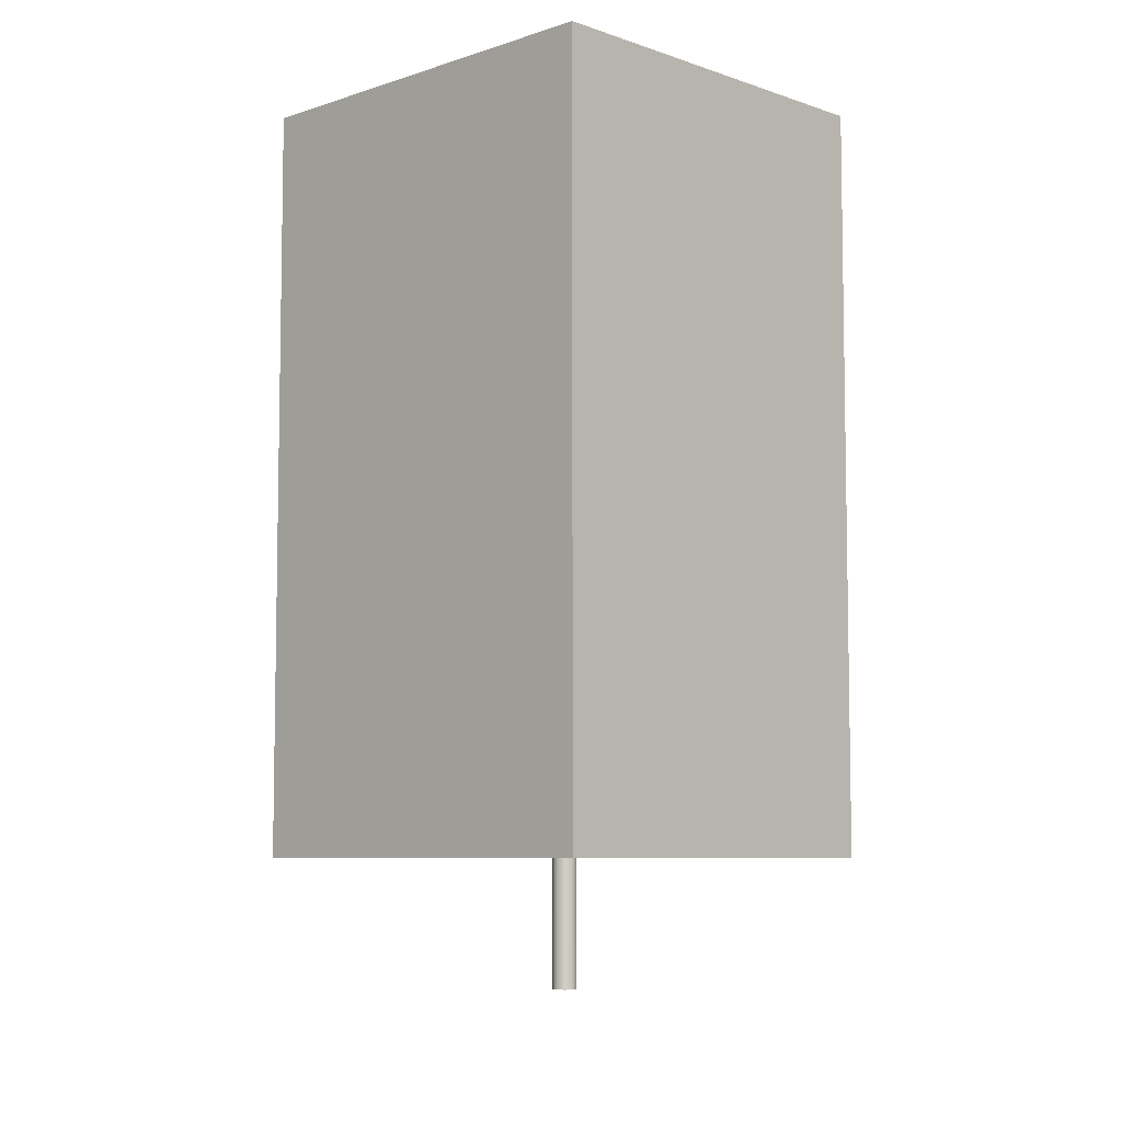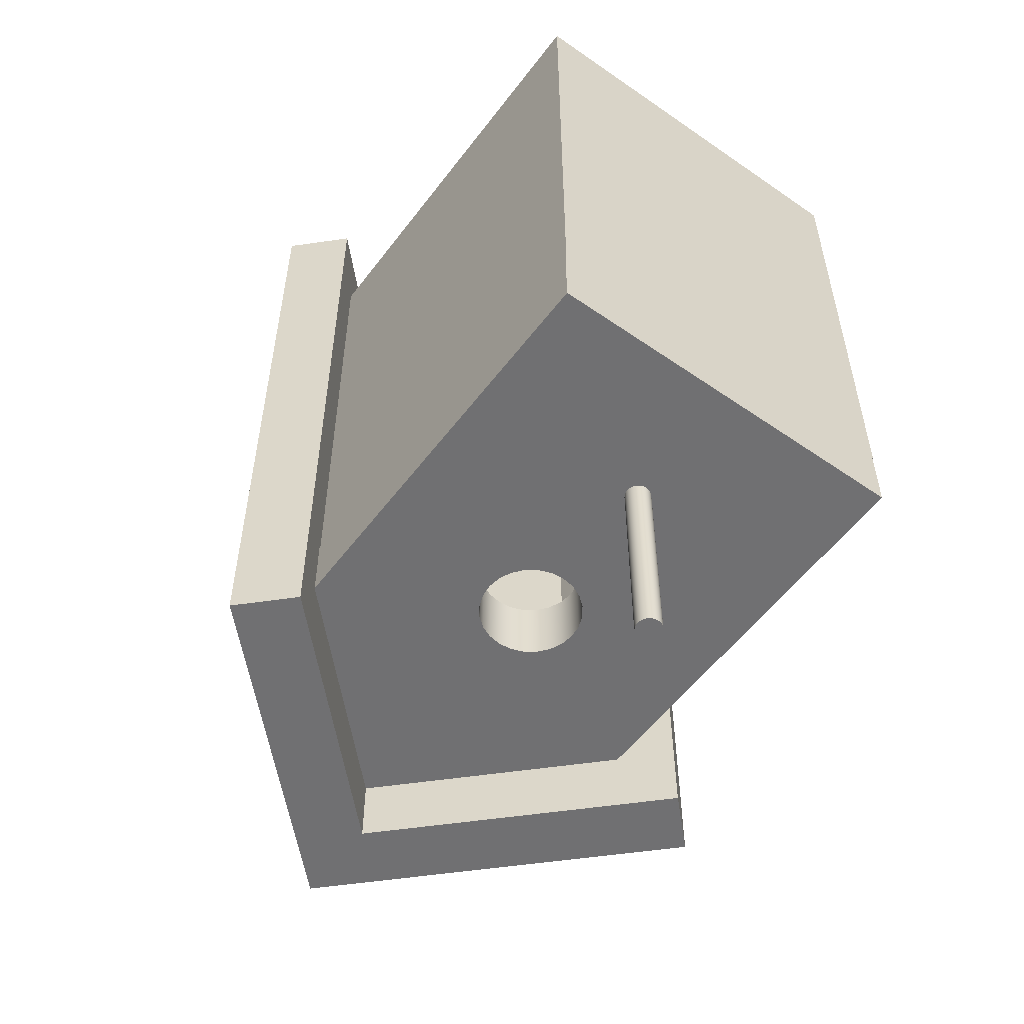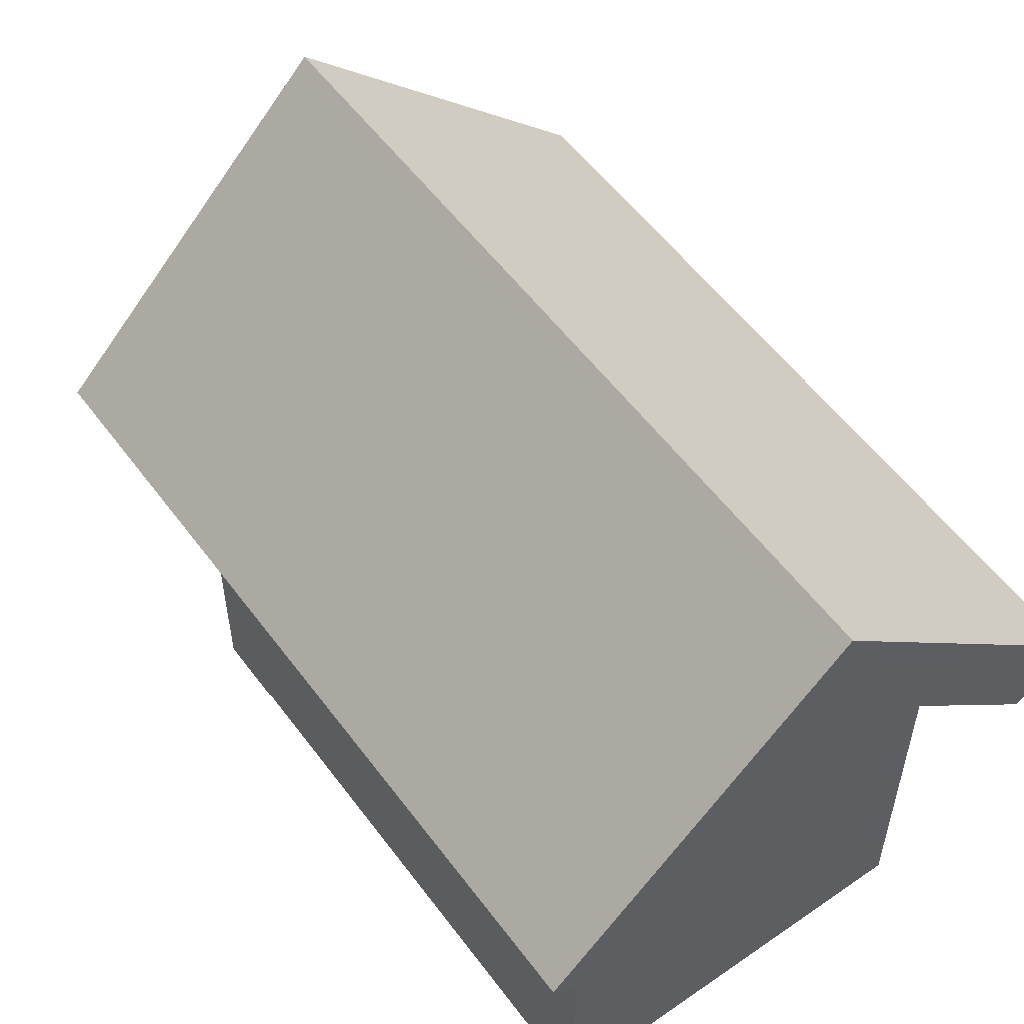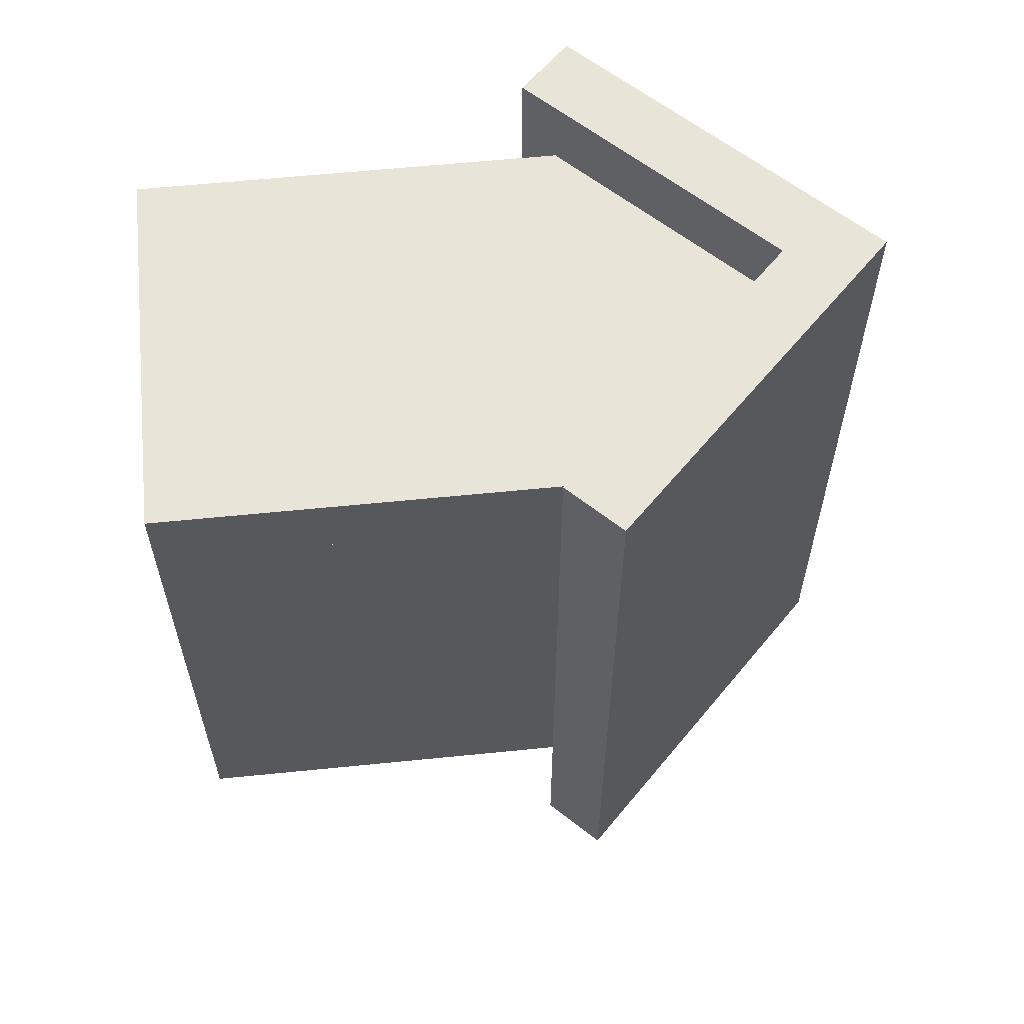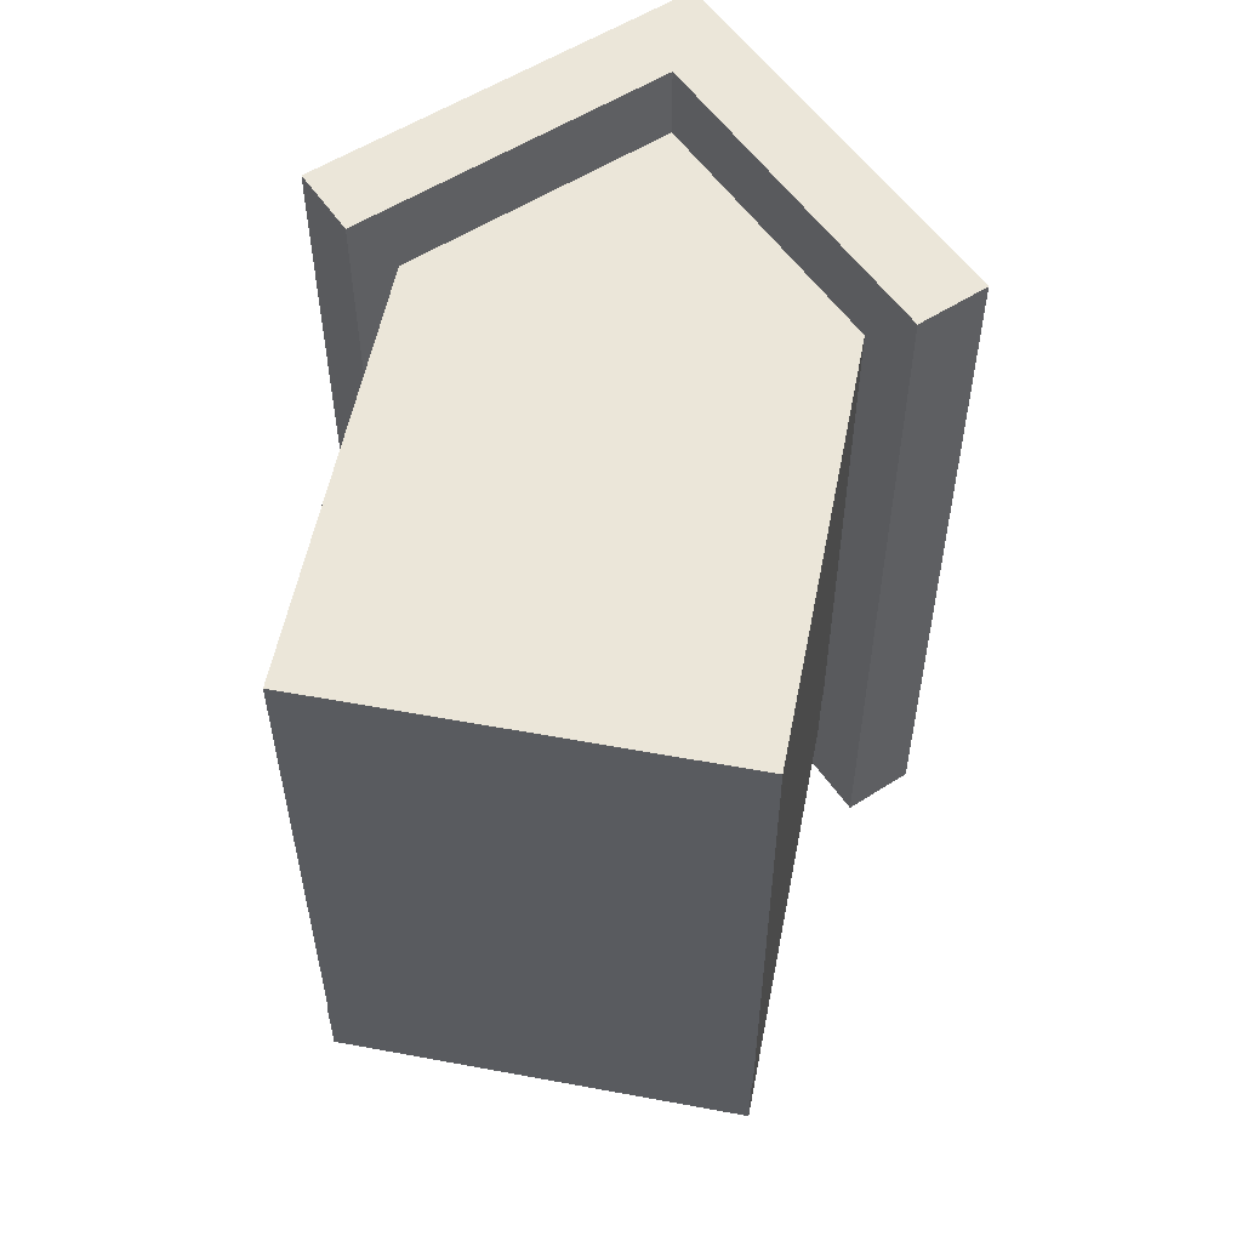
<metadata>
{"format":"obj","ext":"obj","renderer":"f3d","projection":"perspective","resolution":1024,"background":"white","views":[{"elev":-7.1,"azim":179.4,"up":"+Z"},{"elev":-55.0,"azim":-36.3,"up":"+Z"},{"elev":55.8,"azim":-36.1,"up":"+Y"},{"elev":60.2,"azim":84.1,"up":"+Z"},{"elev":55.6,"azim":11.0,"up":"+Z"}]}
</metadata>
<code>
v 0.0966 -0.2095 0.3572
v 0.1523 -0.2095 -0.004511
v 0.1523 -0.2095 0.3572
v 0.1516 -0.2095 -0.004511
v 0.1523 0.1244 0.3572
v -0.1538 -0.2095 0.4129
v 0.0966 -0.2095 -0.004511
v 0.1523 0.1244 -0.004511
v 0.1523 0.1244 0.4129
v 0.1523 -0.2095 0.4129
v -0.09819 -0.2095 0.3572
v 0.0966 -0.1539 -0.004511
v 0.0966 -0.1539 0.3572
v 0.1516 -0.2095 -0.06017
v 0.1516 0.1244 -0.004511
v -0.000791 0.2774 0.4129
v -0.1538 -0.2095 0.3572
v 0.0966 0.1244 -0.004511
v -0.09819 -0.1539 -0.004511
v -0.09819 0.1244 0.3572
v -0.09819 -0.1539 0.3572
v -0.09819 -0.2095 -0.004511
v -0.1545 -0.2095 -0.06017
v 0.0966 0.1244 0.3572
v -0.000791 0.2774 0.3572
v -0.1538 0.1244 0.4129
v -0.1538 0.1244 0.3572
v 0.03524 0.02107 -0.004511
v 0.02885 0.01224 -0.004511
v -0.007985 -0.1064 -0.06017
v 0.1516 0.1244 -0.06017
v -0.1538 0.1244 -0.004511
v -0.1538 -0.2095 -0.004511
v 0.03912 0.03126 -0.004511
v -0.09819 0.1244 -0.004511
v 0.0204 0.005366 -0.004511
v -0.009878 -0.1044 -0.06017
v -0.005649 -0.1078 -0.06017
v 0.006678 -0.1047 -0.06017
v 0.1854 0.09051 -0.1158
v 0.03524 0.02107 -0.06017
v 0.04023 0.0421 -0.004511
v 0.03912 0.03126 -0.06017
v -0.00268 0.08263 -0.004511
v 0.0204 0.005366 -0.06017
v 0.01046 0.000911 -0.004511
v -0.03703 0.01901 -0.004511
v -0.1545 -0.2095 -0.004511
v -0.1545 0.1244 -0.06017
v -0.009878 -0.1044 -0.2271
v -0.005649 -0.1078 -0.2271
v -0.00303 -0.1086 -0.06017
v 0.00472 -0.1066 -0.06017
v 0.008081 -0.1024 -0.06017
v -0.00149 0.2774 -0.1158
v 0.1854 0.09051 0.4686
v 0.02885 0.01224 -0.06017
v 0.0385 0.05285 -0.004511
v 0.04023 0.0421 -0.06017
v -0.01344 0.0809 -0.004511
v 0.00816 0.08152 -0.004511
v -0.1545 0.1244 -0.004511
v 0.01046 0.000911 -0.06017
v -0.000302 -0.000818 -0.004511
v -0.03015 0.01056 -0.004511
v -0.04149 0.02896 -0.004511
v -0.0112 -0.1021 -0.06017
v -0.007985 -0.1064 -0.2271
v -0.0112 -0.1021 -0.2271
v -0.00303 -0.1086 -0.2271
v -0.000307 -0.1086 -0.06017
v 0.002336 -0.1079 -0.06017
v 0.006678 -0.1047 -0.2271
v 0.00883 -0.09977 -0.06017
v -0.00149 0.2774 -0.06017
v 0.2248 0.1299 -0.1158
v -0.00149 0.2774 0.4686
v 0.03405 0.0628 -0.004511
v 0.0385 0.05285 -0.06017
v -0.02338 0.07645 -0.004511
v -0.00268 0.08263 -0.06017
v 0.01834 0.07763 -0.004511
v 0.00816 0.08152 -0.06017
v -0.00149 0.2774 -0.004511
v -0.002675 -0.08786 -0.06017
v -0.000302 -0.000818 -0.06017
v -0.01114 0.000296 -0.004511
v -0.02132 0.004177 -0.004511
v -0.03015 0.01056 -0.06017
v -0.03703 0.01901 -0.06017
v -0.04322 0.03972 -0.004511
v -0.01186 -0.09942 -0.06017
v 0.008081 -0.1024 -0.2271
v 0.00472 -0.1066 -0.2271
v 0.002336 -0.1079 -0.2271
v -0.000307 -0.1086 -0.2271
v 0.008876 -0.09705 -0.06017
v 0.0407 0.314 -0.1158
v 0.2248 0.1299 0.4686
v 0.02717 0.07125 -0.004511
v 0.03405 0.0628 -0.06017
v -0.03184 0.06957 -0.004511
v -0.01344 0.0809 -0.06017
v 0.01834 0.07763 -0.06017
v -0.1786 0.1003 0.4686
v -0.01114 0.000296 -0.06017
v -0.04149 0.02896 -0.06017
v -0.0421 0.05056 -0.004511
v -0.01181 -0.09669 -0.06017
v -0.01186 -0.09942 -0.2271
v 0.00883 -0.09977 -0.2271
v 0.008217 -0.0944 -0.06017
v -0.1786 0.1003 -0.1158
v -0.00149 0.3561 -0.1158
v 0.0407 0.314 -0.06017
v 0.03786 0.3168 0.4686
v 4.8e-05 -0.08791 -0.06017
v 0.02717 0.07125 -0.06017
v -0.03822 0.06074 -0.004511
v -0.02338 0.07645 -0.06017
v -0.02132 0.004177 -0.06017
v -0.04322 0.03972 -0.06017
v -0.01106 -0.09407 -0.06017
v -0.01181 -0.09669 -0.2271
v 0.008876 -0.09705 -0.2271
v 0.006895 -0.09202 -0.06017
v -0.2179 0.1397 -0.1158
v 0.03786 0.3168 0.4129
v -0.00149 0.3561 0.4686
v -0.2179 0.1397 0.4686
v 0.002669 -0.08866 -0.06017
v -0.002675 -0.08786 -0.2271
v -0.03822 0.06074 -0.06017
v -0.03184 0.06957 -0.06017
v -0.0421 0.05056 -0.06017
v -0.009659 -0.09174 -0.06017
v -0.01106 -0.09407 -0.2271
v 0.008217 -0.0944 -0.2271
v 0.005002 -0.09006 -0.06017
v 4.8e-05 -0.08791 -0.2271
v -0.005318 -0.08852 -0.2271
v -0.005318 -0.08852 -0.06017
v -0.0077 -0.08984 -0.06017
v -0.009659 -0.09174 -0.2271
v 0.006895 -0.09202 -0.2271
v 0.002669 -0.08866 -0.2271
v 0.005002 -0.09006 -0.2271
v -0.0077 -0.08984 -0.2271
g mesh1_mesh1-geometry
f 1 2 3
f 2 1 4
f 2 5 3
f 3 6 1
f 4 1 7
f 4 8 2
f 5 2 8
f 9 3 5
f 6 3 10
f 1 6 11
f 12 1 13
f 1 12 7
f 11 7 1
f 7 14 4
f 4 12 7
f 8 4 15
f 15 5 8
f 3 9 10
f 5 16 9
f 9 6 10
f 11 6 17
f 13 18 12
f 19 13 12
f 20 13 21
f 13 19 21
f 7 11 22
f 14 7 23
f 14 15 4
f 12 4 15
f 5 15 24
f 16 5 25
f 26 9 16
f 13 20 24
f 18 13 24
f 24 25 5
f 6 9 26
f 6 27 17
f 17 22 11
f 22 21 11
f 28 12 18
f 12 15 18
f 12 29 19
f 19 20 21
f 21 22 19
f 23 7 22
f 23 30 14
f 15 14 31
f 24 15 18
f 25 26 16
f 20 25 24
f 27 6 26
f 32 17 27
f 22 17 33
f 29 12 28
f 28 18 34
f 35 18 15
f 19 29 36
f 20 19 35
f 25 20 27
f 20 32 27
f 19 33 22
f 23 22 33
f 30 23 37
f 14 30 38
f 14 39 31
f 31 40 15
f 26 25 27
f 17 32 33
f 41 29 28
f 34 18 42
f 43 28 34
f 35 44 18
f 35 15 32
f 29 45 36
f 19 36 46
f 19 47 35
f 32 19 35
f 32 20 35
f 33 19 32
f 23 33 48
f 37 23 49
f 50 30 37
f 30 51 38
f 14 38 52
f 39 14 53
f 31 39 54
f 40 31 55
f 56 15 40
f 32 48 33
f 29 41 57
f 28 43 41
f 42 18 58
f 59 34 42
f 34 59 43
f 35 60 44
f 61 18 44
f 62 32 15
f 45 29 57
f 63 36 45
f 36 63 46
f 19 46 64
f 47 19 65
f 35 47 66
f 48 49 23
f 37 49 67
f 30 50 68
f 37 69 50
f 51 30 68
f 70 38 51
f 38 70 52
f 14 52 71
f 53 14 72
f 53 73 39
f 73 54 39
f 31 54 74
f 55 31 75
f 55 76 40
f 15 56 77
f 76 56 40
f 48 32 62
f 31 57 41
f 31 41 43
f 58 18 78
f 79 42 58
f 42 79 59
f 31 43 59
f 35 80 60
f 60 81 44
f 82 18 61
f 44 83 61
f 62 15 84
f 57 85 45
f 45 85 63
f 86 46 63
f 46 86 64
f 87 19 64
f 65 19 88
f 89 47 65
f 90 66 47
f 35 66 91
f 49 48 62
f 67 49 92
f 69 37 67
f 73 68 50
f 93 50 69
f 94 51 68
f 95 70 51
f 96 52 70
f 52 96 71
f 72 14 71
f 72 94 53
f 73 53 94
f 54 73 93
f 93 74 54
f 31 74 97
f 31 49 75
f 49 55 75
f 76 55 98
f 99 77 56
f 15 77 84
f 56 76 99
f 31 85 57
f 78 18 100
f 101 58 78
f 58 101 79
f 31 59 79
f 35 102 80
f 80 103 60
f 81 60 103
f 83 44 81
f 100 18 82
f 61 104 82
f 104 61 83
f 84 105 62
f 63 85 86
f 106 64 86
f 88 19 87
f 64 106 87
f 88 89 65
f 47 89 90
f 66 90 107
f 107 91 66
f 35 91 108
f 62 105 49
f 92 49 109
f 110 67 92
f 67 110 69
f 94 68 73
f 73 50 93
f 93 69 111
f 95 51 94
f 70 95 96
f 95 71 96
f 71 95 72
f 94 72 95
f 74 93 111
f 111 97 74
f 31 97 112
f 31 81 49
f 55 49 113
f 55 114 98
f 115 76 98
f 77 99 116
f 105 84 77
f 76 115 99
f 31 117 85
f 118 78 100
f 78 118 101
f 31 79 101
f 35 119 102
f 102 120 80
f 103 80 120
f 103 49 81
f 31 83 81
f 82 118 100
f 118 82 104
f 31 104 83
f 85 106 86
f 87 121 88
f 121 87 106
f 89 88 121
f 89 49 90
f 90 49 107
f 91 107 122
f 122 108 91
f 35 108 119
f 113 49 105
f 109 49 123
f 124 92 109
f 92 124 110
f 111 69 110
f 97 111 125
f 125 112 97
f 31 112 126
f 127 55 113
f 55 127 114
f 114 115 98
f 99 128 116
f 129 77 116
f 77 130 105
f 99 115 128
f 31 131 117
f 117 132 85
f 31 101 118
f 133 102 119
f 120 102 134
f 120 49 103
f 31 118 104
f 85 121 106
f 85 89 121
f 85 49 89
f 107 49 122
f 108 122 135
f 135 119 108
f 130 113 105
f 123 49 136
f 137 109 123
f 109 137 124
f 125 110 124
f 111 110 125
f 112 125 138
f 138 126 112
f 31 126 139
f 113 130 127
f 127 129 114
f 115 114 128
f 128 114 116
f 130 77 129
f 116 114 129
f 31 139 131
f 131 140 117
f 132 117 140
f 141 85 132
f 102 133 134
f 119 135 133
f 134 49 120
f 142 49 85
f 122 49 135
f 136 49 143
f 144 123 136
f 123 144 137
f 138 124 137
f 125 124 138
f 126 138 145
f 145 139 126
f 129 127 130
f 139 146 131
f 140 131 146
f 140 141 132
f 85 141 142
f 133 49 134
f 135 49 133
f 143 49 142
f 143 144 136
f 145 137 144
f 138 137 145
f 139 145 147
f 146 139 147
f 146 141 140
f 148 142 141
f 142 148 143
f 144 143 148
f 145 144 147
f 147 148 146
f 146 148 141
f 147 144 148
g mesh1_mesh1-geometry
f 3 2 1
f 4 1 2
f 3 5 2
f 1 6 3
f 13 3 1
f 1 3 13
f 7 1 4
f 2 8 4
f 8 2 5
f 5 3 9
f 3 13 5
f 5 13 3
f 10 3 6
f 11 6 1
f 13 1 12
f 1 21 13
f 13 21 1
f 7 12 1
f 1 7 11
f 4 14 7
f 7 12 4
f 15 4 8
f 8 5 15
f 10 9 3
f 9 16 5
f 5 13 24
f 24 13 5
f 10 6 9
f 17 6 11
f 21 1 11
f 11 1 21
f 12 18 13
f 12 13 19
f 21 13 20
f 21 19 13
f 22 11 7
f 23 7 14
f 4 15 14
f 15 4 12
f 24 15 5
f 25 5 16
f 16 9 26
f 24 20 13
f 24 13 18
f 5 25 24
f 26 9 6
f 17 27 6
f 11 22 17
f 27 11 17
f 17 11 27
f 11 27 21
f 21 27 11
f 11 21 22
f 18 12 28
f 18 15 12
f 19 29 12
f 21 20 19
f 21 27 20
f 20 27 21
f 19 22 21
f 22 7 23
f 14 30 23
f 31 14 15
f 18 15 24
f 16 26 25
f 24 25 20
f 26 6 27
f 27 17 32
f 33 17 22
f 28 12 29
f 34 18 28
f 15 18 35
f 36 29 19
f 35 19 20
f 27 20 25
f 27 32 20
f 22 33 19
f 33 22 23
f 37 23 30
f 38 30 14
f 31 39 14
f 15 40 31
f 27 25 26
f 33 32 17
f 28 29 41
f 42 18 34
f 34 28 43
f 18 44 35
f 32 15 35
f 36 45 29
f 46 36 19
f 35 47 19
f 35 19 32
f 35 20 32
f 32 19 33
f 48 33 23
f 49 23 37
f 37 30 50
f 38 51 30
f 52 38 14
f 53 14 39
f 54 39 31
f 55 31 40
f 40 15 56
f 33 48 32
f 57 41 29
f 41 43 28
f 58 18 42
f 42 34 59
f 43 59 34
f 44 60 35
f 44 18 61
f 15 32 62
f 57 29 45
f 45 36 63
f 46 63 36
f 64 46 19
f 65 19 47
f 66 47 35
f 23 49 48
f 67 49 37
f 68 50 30
f 50 69 37
f 68 30 51
f 51 38 70
f 52 70 38
f 71 52 14
f 72 14 53
f 39 73 53
f 39 54 73
f 74 54 31
f 75 31 55
f 40 76 55
f 77 56 15
f 40 56 76
f 62 32 48
f 41 57 31
f 43 41 31
f 78 18 58
f 58 42 79
f 59 79 42
f 59 43 31
f 60 80 35
f 44 81 60
f 61 18 82
f 61 83 44
f 84 15 62
f 45 85 57
f 63 85 45
f 63 46 86
f 64 86 46
f 64 19 87
f 88 19 65
f 65 47 89
f 47 66 90
f 91 66 35
f 62 48 49
f 92 49 67
f 67 37 69
f 50 68 73
f 69 50 93
f 68 51 94
f 51 70 95
f 70 52 96
f 71 96 52
f 71 14 72
f 53 94 72
f 94 53 73
f 93 73 54
f 54 74 93
f 97 74 31
f 75 49 31
f 75 55 49
f 98 55 76
f 56 77 99
f 84 77 15
f 99 76 56
f 57 85 31
f 100 18 78
f 78 58 101
f 79 101 58
f 79 59 31
f 80 102 35
f 60 103 80
f 103 60 81
f 81 44 83
f 82 18 100
f 82 104 61
f 83 61 104
f 62 105 84
f 86 85 63
f 86 64 106
f 87 19 88
f 87 106 64
f 65 89 88
f 90 89 47
f 107 90 66
f 66 91 107
f 108 91 35
f 49 105 62
f 109 49 92
f 92 67 110
f 69 110 67
f 73 68 94
f 93 50 73
f 111 69 93
f 94 51 95
f 96 95 70
f 96 71 95
f 72 95 71
f 95 72 94
f 111 93 74
f 74 97 111
f 112 97 31
f 49 81 31
f 113 49 55
f 98 114 55
f 98 76 115
f 116 99 77
f 77 84 105
f 99 115 76
f 85 117 31
f 100 78 118
f 101 118 78
f 101 79 31
f 102 119 35
f 80 120 102
f 120 80 103
f 81 49 103
f 81 83 31
f 100 118 82
f 104 82 118
f 83 104 31
f 86 106 85
f 88 121 87
f 106 87 121
f 121 88 89
f 90 49 89
f 107 49 90
f 122 107 91
f 91 108 122
f 119 108 35
f 105 49 113
f 123 49 109
f 109 92 124
f 110 124 92
f 110 69 111
f 125 111 97
f 97 112 125
f 126 112 31
f 113 55 127
f 114 127 55
f 98 115 114
f 116 128 99
f 116 77 129
f 105 130 77
f 128 115 99
f 117 131 31
f 85 132 117
f 118 101 31
f 119 102 133
f 134 102 120
f 103 49 120
f 104 118 31
f 106 121 85
f 121 89 85
f 89 49 85
f 122 49 107
f 135 122 108
f 108 119 135
f 105 113 130
f 136 49 123
f 123 109 137
f 124 137 109
f 124 110 125
f 125 110 111
f 138 125 112
f 112 126 138
f 139 126 31
f 127 130 113
f 114 129 127
f 128 114 115
f 116 114 128
f 129 77 130
f 129 114 116
f 131 139 31
f 117 140 131
f 140 117 132
f 132 85 141
f 134 133 102
f 133 135 119
f 120 49 134
f 85 49 142
f 135 49 122
f 143 49 136
f 136 123 144
f 137 144 123
f 137 124 138
f 138 124 125
f 145 138 126
f 126 139 145
f 130 127 129
f 131 146 139
f 146 131 140
f 132 141 140
f 142 141 85
f 134 49 133
f 133 49 135
f 142 49 143
f 136 144 143
f 144 137 145
f 145 137 138
f 147 145 139
f 147 139 146
f 140 141 146
f 141 142 148
f 143 148 142
f 148 143 144
f 147 144 145
f 146 148 147
f 141 148 146
f 148 144 147

</code>
